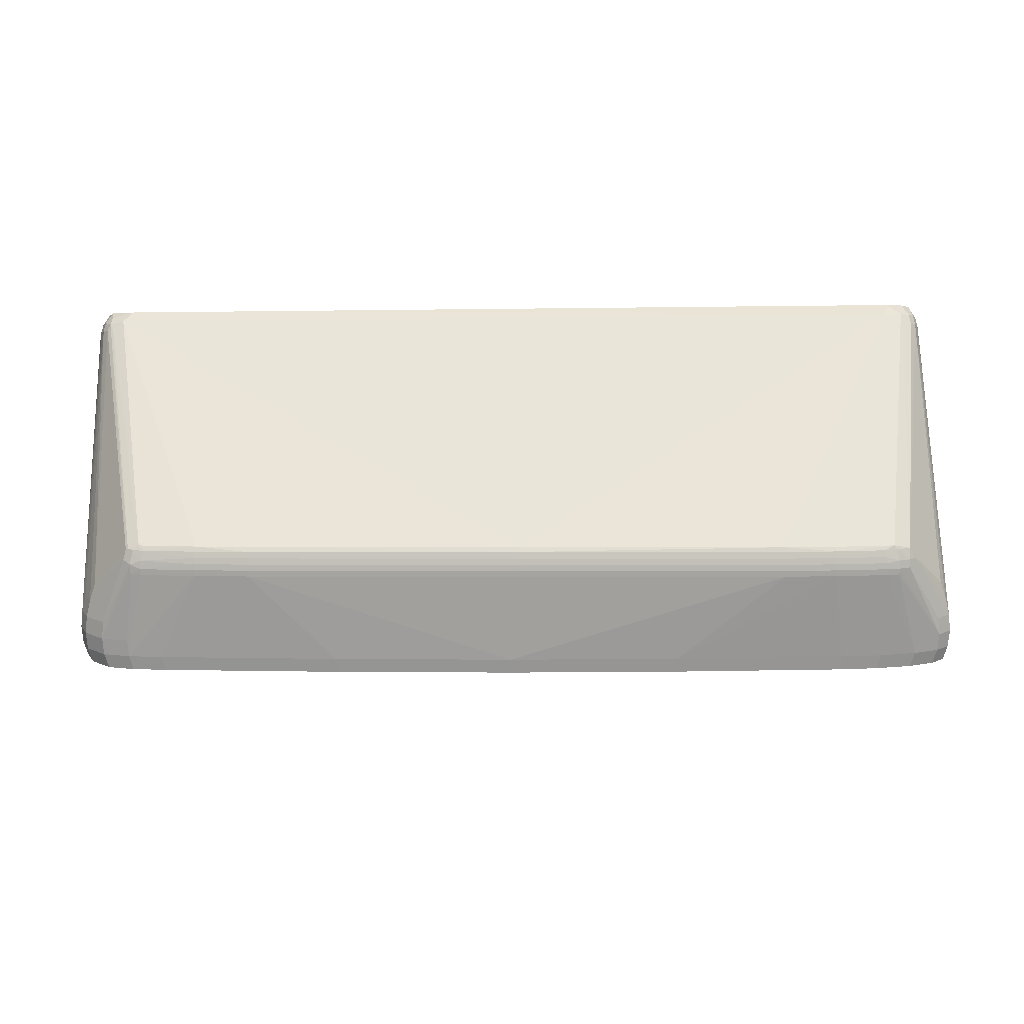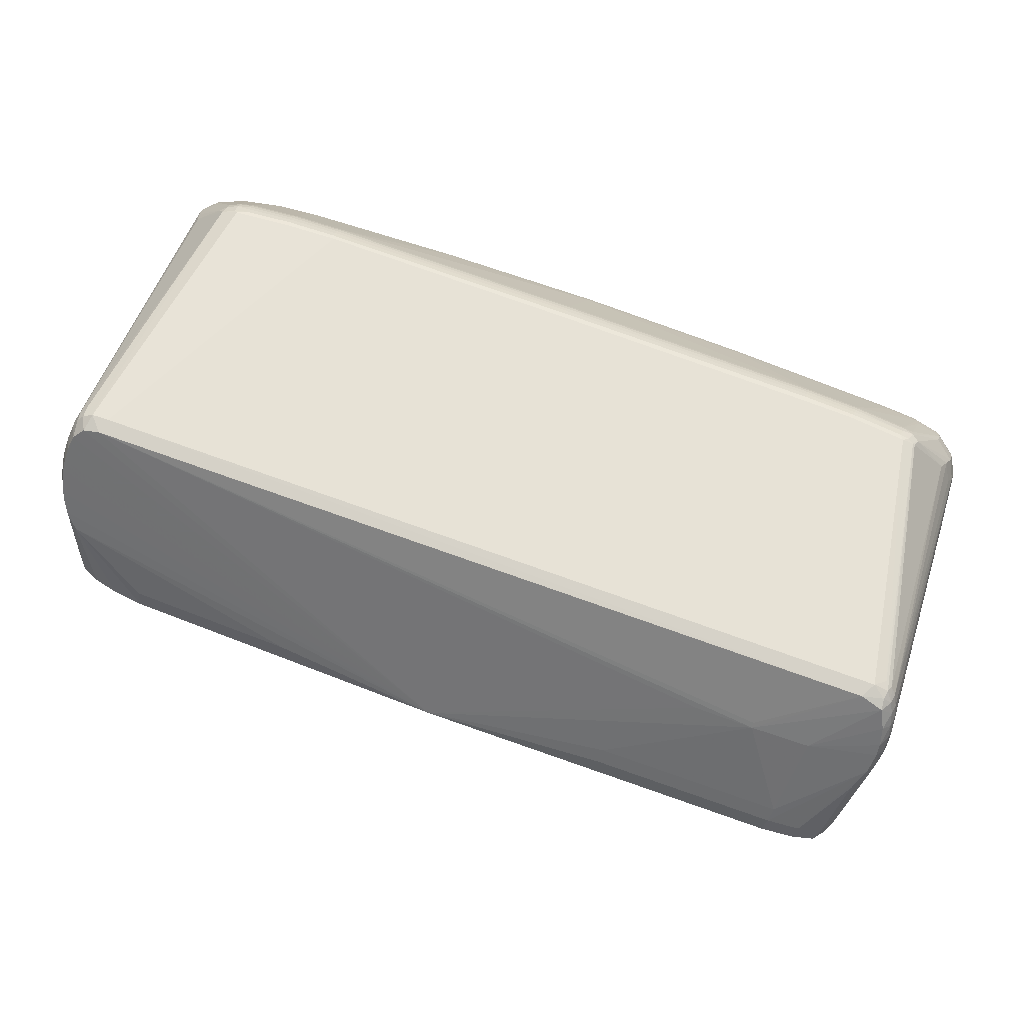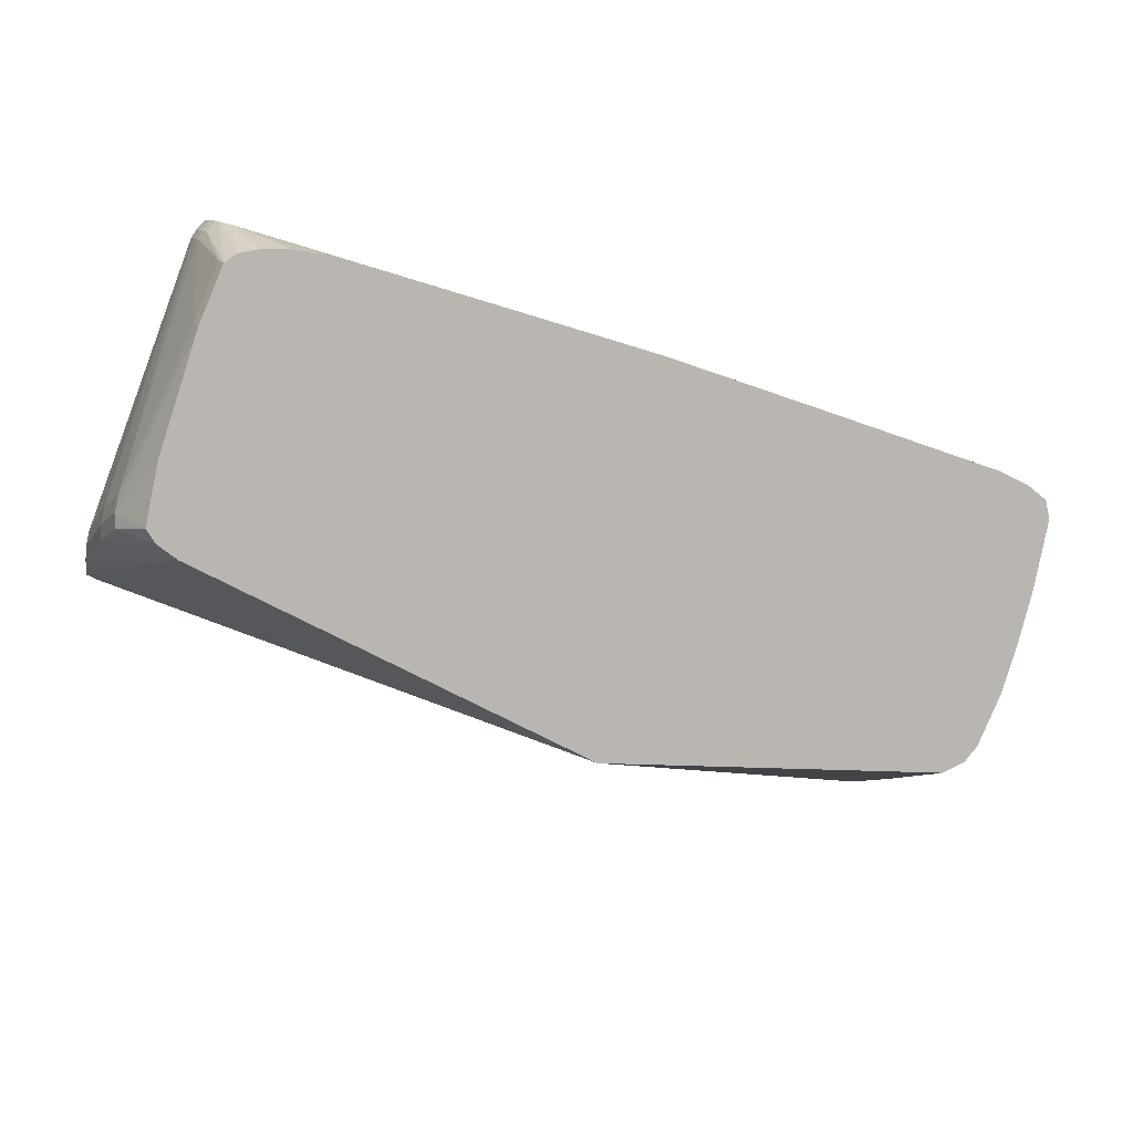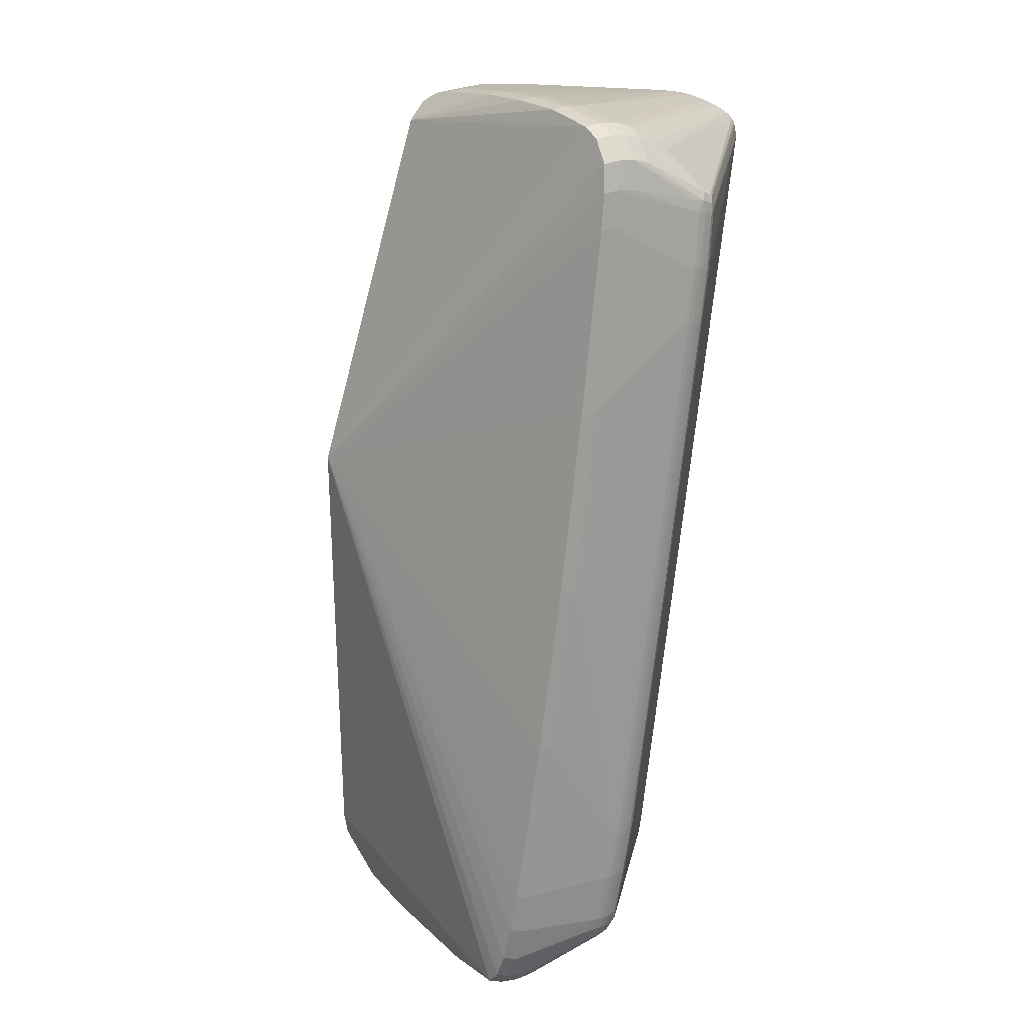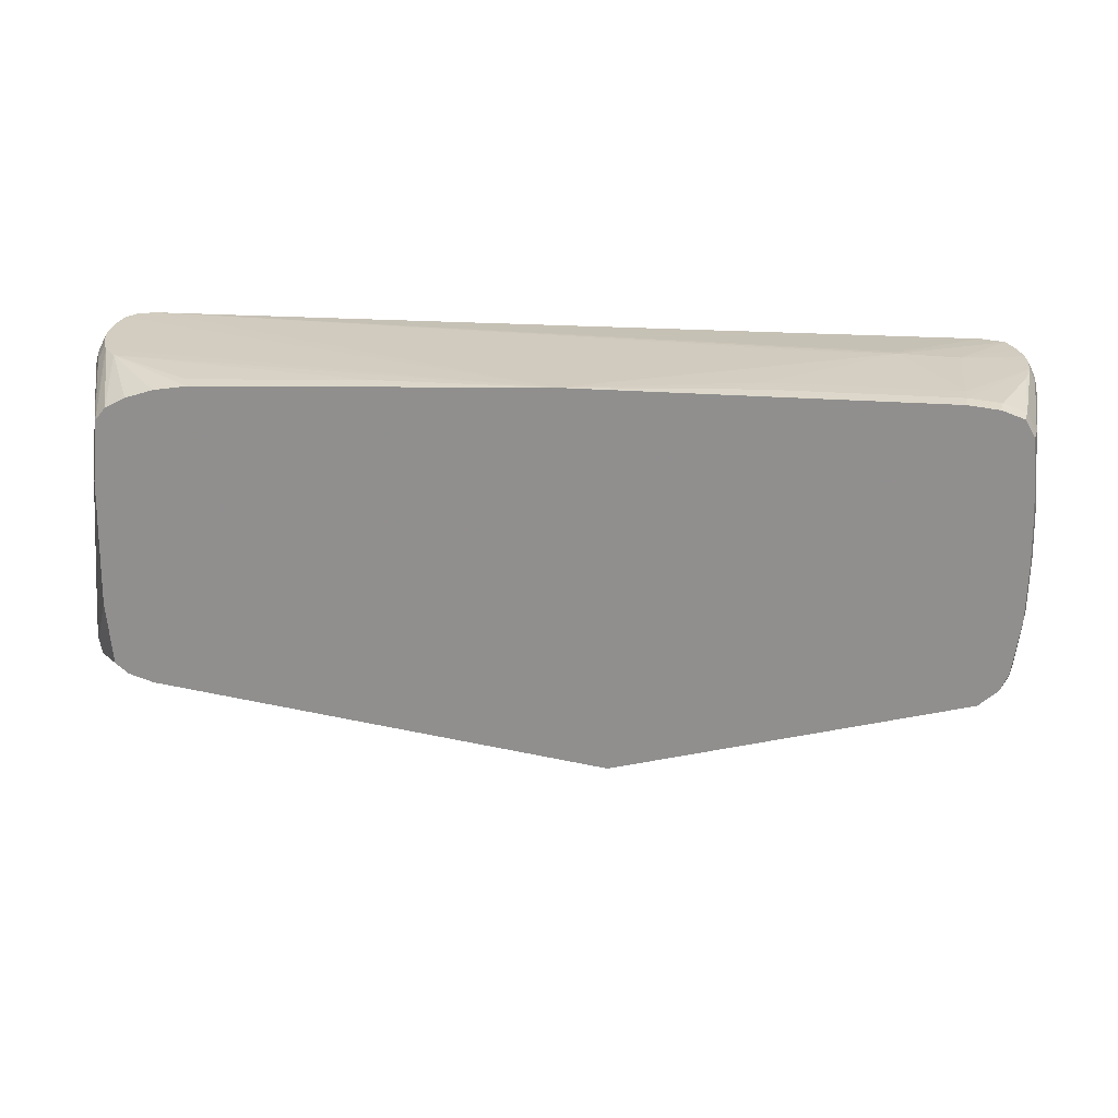
<metadata>
{"format":"obj","ext":"obj","renderer":"f3d","projection":"perspective","resolution":1024,"background":"white","views":[{"elev":49.8,"azim":-0.7,"up":"+Z"},{"elev":72.6,"azim":-160.5,"up":"+Z"},{"elev":-45.5,"azim":157.2,"up":"+Z"},{"elev":-72.3,"azim":-96.4,"up":"+Y"},{"elev":63.3,"azim":-178.0,"up":"+Y"}]}
</metadata>
<code>
v 0.2876 -0.2001 0.1114
v 0.3436 -0.1991 0.11
v 0.4101 -0.1955 0.107
v 0.3992 -0.201 0.1055
v 0.2898 -0.205 0.1091
v 0.3448 -0.2042 0.1081
v 0.4139 -0.1985 0.104
v 0.429 -0.1932 0.09959
v 0.2897 -0.2106 0.1045
v 0.3455 -0.2098 0.1034
v 0.401 -0.2067 0.1007
v 0.2897 -0.2156 0.0998
v 0.346 -0.2148 0.09874
v 0.402 -0.2116 0.09598
v 0.4154 -0.2081 0.09608
v 0.4275 -0.2042 0.09301
v 0.4358 -0.1986 0.0889
v 0.2896 -0.22 0.09472
v 0.3462 -0.2192 0.09365
v 0.4024 -0.216 0.09088
v 0.4161 -0.2141 0.08934
v 0.4283 -0.2101 0.08631
v 0.2896 -0.2237 0.0891
v 0.346 -0.2229 0.08804
v 0.4021 -0.2197 0.08527
v 0.4158 -0.2178 0.08374
v -0.001868 -0.1963 0.1112
v -0.001887 -0.2019 0.1094
v -0.002047 -0.2075 0.1047
v -0.002116 -0.2125 0.1
v -0.002173 -0.217 0.09494
v -0.002211 -0.2206 0.08932
v -0.2991 -0.1909 0.1097
v -0.42 -0.1845 0.1059
v -0.3561 -0.1894 0.109
v -0.4324 -0.1852 0.1017
v -0.435 -0.185 0.1001
v -0.4264 -0.1887 0.1027
v -0.4153 -0.1902 0.1038
v -0.3574 -0.1946 0.1065
v -0.2992 -0.1968 0.1076
v -0.4178 -0.1985 0.09662
v -0.3583 -0.1999 0.1021
v -0.2993 -0.2021 0.1032
v -0.4379 -0.1936 0.09237
v -0.3589 -0.2048 0.09741
v -0.2994 -0.2071 0.09857
v -0.4299 -0.2003 0.09225
v -0.4187 -0.2048 0.08954
v -0.3592 -0.2093 0.09232
v -0.2994 -0.2116 0.09349
v -0.4298 -0.2069 0.08287
v -0.4184 -0.2085 0.08393
v -0.3591 -0.2129 0.08671
v -0.2995 -0.2152 0.08787
v -0.3565 0.187 0.1
v -0.2914 0.1911 0.09515
v -0.3567 0.1917 0.09512
v -0.4213 0.1901 0.09336
v -0.2085 0.2555 0.01572
v -0.4124 0.2545 0.01337
v 0.368 0.2581 -0.002048
v 0.1841 0.263 0.0005109
v -0.2078 0.267 0.0007325
v -0.4112 0.266 -0.001617
v -0.4468 0.2628 -0.004488
v -0.472 0.2558 -0.01028
v -0.4835 0.2408 -0.02246
v -0.4918 0.1782 -0.07298
v -0.4945 0.132 -0.1102
v -0.4942 0.08319 -0.1495
v 0.4682 0.1746 -0.06853
v 0.4627 0.2271 -0.02626
v 0.4277 0.2553 -0.02432
v 0.3993 0.2627 -0.01862
v 0.3646 0.2669 -0.01546
v -0.002421 0.2767 -0.01036
v -0.4075 0.2747 -0.01504
v -0.4427 0.2715 -0.01788
v -0.4677 0.2647 -0.02362
v -0.4791 0.2498 -0.0357
v -0.4873 0.1877 -0.08576
v -0.49 0.142 -0.1226
v -0.4898 0.09361 -0.1616
v -0.4823 0.04535 -0.2004
v -0.4735 0.02895 -0.2136
v -0.4526 0.01445 -0.2251
v -0.425 0.009241 -0.2291
v -0.017 -0.004268 -0.2368
v 0.3352 -0.001155 -0.2316
v 0.378 0.001162 -0.2294
v -0.06723 -0.05824 -0.2807
v 0.416 0.006234 -0.2251
v 0.4419 0.01345 -0.2191
v 0.4559 0.0229 -0.2113
v 0.4636 0.07695 -0.1677
v 0.464 0.1842 -0.08134
v 0.4585 0.2362 -0.03946
v 0.4482 0.2464 -0.03132
v -0.4769 -0.1916 0.04708
v 0.4714 -0.1976 0.04382
v -0.4923 -0.1857 0.021
v -0.4832 -0.2033 0.03243
v 0.4775 -0.2094 0.02913
v -0.4971 -0.197 0.005843
v -0.4879 -0.2148 0.01738
v -0.466 -0.2305 0.02746
v 0.4675 -0.2312 0.02084
v 0.4821 -0.221 0.01404
v -0.5048 -0.05294 -0.1108
v -0.5076 -0.1027 -0.07832
v -0.5073 -0.1553 -0.04393
v -0.4994 -0.2078 -0.009708
v -0.4902 -0.2257 0.001874
v -0.4682 -0.2414 0.012
v -0.4393 -0.2471 0.01547
v 0.4422 -0.25 0.01069
v 0.4695 -0.2421 0.005346
v 0.4841 -0.2319 -0.001475
v 0.4921 -0.1731 -0.03994
v 0.4924 -0.05639 -0.1161
v 0.4867 0.0002296 -0.153
v -0.495 0.003941 -0.1706
v -0.5036 -0.0634 -0.1265
v -0.5063 -0.113 -0.09412
v -0.5061 -0.1655 -0.05982
v -0.4982 -0.2179 -0.02569
v -0.489 -0.2357 -0.01414
v -0.4671 -0.2514 -0.004043
v -0.4383 -0.257 -0.0005805
v -0.4011 -0.2595 0.0007606
v -0.2069 -0.2671 0.004241
v -0.01171 -0.2715 0.005643
v 0.1729 -0.2714 0.004189
v 0.3565 -0.268 0.0005478
v 0.4012 -0.2655 -0.001445
v 0.4409 -0.26 -0.005348
v 0.4681 -0.2521 -0.01068
v 0.4827 -0.2419 -0.01748
v 0.4907 -0.1832 -0.05584
v 0.491 -0.06684 -0.1318
v 0.4853 -0.01037 -0.1686
v -0.4907 -0.005892 -0.1832
v -0.4992 -0.07263 -0.1396
v -0.5005 -0.09604 -0.1243
v -0.5019 -0.1218 -0.1075
v -0.5016 -0.1738 -0.07351
v -0.4979 -0.1985 -0.0574
v -0.4939 -0.2257 -0.03969
v -0.4895 -0.2341 -0.03424
v -0.4847 -0.2433 -0.02825
v -0.463 -0.2589 -0.01824
v -0.4344 -0.2645 -0.01481
v -0.3976 -0.267 -0.01348
v -0.2052 -0.2745 -0.01003
v -0.01177 -0.2789 -0.00864
v 0.1712 -0.2788 -0.01008
v 0.3531 -0.2754 -0.01369
v 0.3974 -0.2729 -0.01566
v 0.4368 -0.2674 -0.01953
v 0.4637 -0.2596 -0.02481
v 0.4782 -0.2495 -0.03156
v 0.4861 -0.1913 -0.06956
v 0.4864 -0.07604 -0.1449
v 0.4807 -0.02008 -0.1814
v -0.4834 0.211 0.05755
v -0.4923 0.1929 0.08008
v -0.4937 0.1675 0.1117
v -0.4894 0.1533 0.1292
v -0.4804 0.1385 0.1475
v -0.4554 0.1327 0.1544
v -0.4945 0.1766 0.1004
v -0.4975 0.145 0.1204
v -0.4934 0.1345 0.1333
v -0.4883 0.1262 0.1435
v -0.4788 0.1265 0.1511
v -0.4645 0.1161 0.1558
v -0.4974 0.1893 0.06542
v -0.5006 0.1769 0.07884
v -0.5016 0.1659 0.09246
v -0.5006 0.155 0.1061
v -0.4804 0.1166 0.1509
v -0.4999 0.1822 0.05723
v -0.5029 0.1702 0.07211
v -0.5039 0.1587 0.08644
v -0.5028 0.1471 0.1008
v -0.4999 0.1351 0.1156
v -0.4955 0.1241 0.1292
v -0.4901 0.1154 0.14
v -0.4838 0.1101 0.1465
v -0.476 0.1067 0.1505
v -0.5038 0.156 0.05995
v -0.5049 0.1442 0.0746
v -0.5038 0.1313 0.08857
v -0.5008 0.1191 0.1037
v 0.4383 0.1301 0.1586
v 0.4566 0.1328 0.1551
v 0.4683 0.1416 0.144
v 0.4732 0.1532 0.1295
v 0.4755 0.163 0.1173
v 0.4764 0.1724 0.1056
v 0.4757 0.1816 0.09425
v 0.4737 0.1911 0.08243
v 0.4704 0.2001 0.07129
v 0.4663 0.2076 0.0621
v 0.4542 0.2196 0.0474
v 0.4635 0.117 0.1552
v 0.4671 0.2091 0.04816
v 0.434 0.1133 0.1603
v 0.4529 0.1135 0.1595
v 0.4699 0.122 0.1491
v 0.4755 0.1289 0.1385
v 0.4796 0.1396 0.1251
v 0.4823 0.1512 0.1106
v 0.4833 0.1623 0.09677
v 0.4824 0.1734 0.08313
v 0.4799 0.1848 0.06894
v 0.476 0.1954 0.05572
v 0.4533 0.1022 0.1568
v 0.4649 0.1059 0.152
v 0.4717 0.1111 0.1455
v 0.4772 0.1197 0.1347
v 0.4815 0.1309 0.1208
v 0.4844 0.1431 0.1055
v 0.4855 0.1549 0.09093
v 0.4846 0.1665 0.07655
v 0.4819 0.1785 0.06168
v 0.4778 0.1897 0.0478
v 0.485 0.1313 0.0964
v 0.4861 0.1432 0.08157
v 0.4851 0.155 0.06697
f 209 196 171
f 77 99 83
f 99 95 83
f 177 171 176
f 209 171 177
f 177 27 209
f 97 95 99
f 91 162 92
f 93 162 91
f 92 89 90
f 89 95 90
f 90 91 92
f 95 91 90
f 80 83 81
f 77 83 80
f 88 95 89
f 88 83 95
f 88 89 92
f 70 69 83
f 209 27 1
f 68 69 183
f 81 69 68
f 57 196 77
f 77 58 57
f 57 58 196
f 56 171 196
f 196 58 56
f 56 58 171
f 77 78 65
f 65 64 77
f 77 206 63
f 63 76 77
f 75 76 206
f 109 119 223
f 165 142 164
f 95 142 165
f 93 164 163
f 163 162 93
f 118 119 109
f 95 97 96
f 96 142 95
f 96 97 142
f 142 97 122
f 121 142 122
f 93 91 94
f 94 91 95
f 95 165 94
f 94 164 93
f 94 165 164
f 79 78 77
f 77 80 79
f 83 88 85
f 81 83 82
f 82 69 81
f 83 69 82
f 124 143 144
f 209 1 2
f 60 58 77
f 77 64 60
f 64 65 60
f 171 58 170
f 58 59 170
f 59 169 170
f 176 171 170
f 206 76 62
f 62 63 206
f 76 63 62
f 74 206 99
f 74 75 206
f 76 75 74
f 74 99 77
f 77 76 74
f 77 196 197
f 197 198 77
f 199 200 77
f 77 198 199
f 205 206 77
f 77 204 205
f 99 206 205
f 8 220 219
f 220 207 219
f 101 104 221
f 221 220 8
f 8 101 221
f 182 177 176
f 92 162 161
f 20 25 21
f 22 21 118
f 167 65 66
f 66 65 78
f 78 79 66
f 66 79 80
f 87 85 88
f 144 143 87
f 147 146 87
f 148 147 87
f 87 88 92
f 111 124 125
f 125 112 111
f 126 112 125
f 125 147 126
f 125 146 147
f 70 71 110
f 110 71 124
f 110 124 111
f 194 195 187
f 8 219 3
f 28 1 27
f 24 25 19
f 19 25 20
f 58 60 61
f 61 60 65
f 61 59 58
f 61 65 167
f 172 61 167
f 59 61 172
f 167 179 172
f 172 179 180
f 200 199 213
f 213 214 200
f 77 200 201
f 201 202 77
f 200 214 201
f 203 204 77
f 77 202 203
f 98 97 99
f 98 73 97
f 99 205 98
f 72 122 97
f 97 73 72
f 210 219 207
f 210 196 209
f 210 3 219
f 210 197 196
f 207 197 210
f 209 2 210
f 2 3 210
f 224 223 119
f 119 120 224
f 224 213 223
f 214 213 224
f 140 163 164
f 162 163 140
f 211 207 220
f 220 221 211
f 198 197 211
f 211 197 207
f 178 179 167
f 178 68 183
f 183 179 178
f 184 179 183
f 183 69 184
f 160 159 92
f 92 161 160
f 136 25 24
f 108 118 109
f 108 22 118
f 109 104 17
f 17 101 8
f 17 104 101
f 167 66 166
f 143 85 86
f 86 87 143
f 85 87 86
f 144 87 145
f 145 87 146
f 146 125 145
f 145 124 144
f 145 125 124
f 83 85 84
f 84 70 83
f 84 71 70
f 123 85 143
f 143 124 123
f 124 71 123
f 123 84 85
f 71 84 123
f 186 194 187
f 21 22 15
f 33 28 27
f 27 177 33
f 6 3 2
f 6 2 1
f 177 182 191
f 191 34 177
f 168 169 59
f 59 172 168
f 168 173 169
f 168 172 180
f 187 188 174
f 174 173 187
f 174 170 169
f 169 173 174
f 109 223 222
f 222 104 109
f 222 221 104
f 204 203 217
f 208 98 205
f 230 120 121
f 141 140 164
f 141 142 121
f 164 142 141
f 121 120 141
f 120 140 141
f 162 140 139
f 139 120 119
f 139 140 120
f 180 179 185
f 179 184 185
f 185 186 180
f 25 136 137
f 159 160 137
f 137 136 159
f 16 108 109
f 109 17 16
f 22 108 16
f 16 17 8
f 16 15 22
f 67 66 80
f 67 166 66
f 167 166 67
f 67 178 167
f 68 178 67
f 67 80 81
f 81 68 67
f 180 186 181
f 181 168 180
f 173 168 181
f 187 173 181
f 181 186 187
f 1 28 5
f 5 6 1
f 9 6 5
f 177 34 35
f 35 33 177
f 13 9 12
f 12 19 13
f 13 19 20
f 92 159 158
f 149 87 92
f 92 150 149
f 148 87 149
f 149 147 148
f 126 147 149
f 175 188 189
f 175 174 188
f 170 174 175
f 189 190 175
f 175 190 182
f 176 170 175
f 175 182 176
f 198 211 212
f 223 213 212
f 212 222 223
f 212 211 221
f 221 222 212
f 212 199 198
f 212 213 199
f 73 98 218
f 98 208 218
f 204 217 218
f 218 205 204
f 218 208 205
f 73 218 228
f 228 218 217
f 229 224 120
f 120 230 229
f 194 186 193
f 186 185 193
f 112 194 193
f 111 112 193
f 193 110 111
f 193 185 184
f 118 21 26
f 26 21 25
f 25 137 26
f 138 160 161
f 138 137 160
f 119 118 138
f 138 139 119
f 138 161 162
f 162 139 138
f 15 16 7
f 7 11 15
f 8 3 7
f 7 16 8
f 24 19 18
f 18 19 12
f 10 6 9
f 9 13 10
f 10 11 6
f 13 11 10
f 3 6 4
f 6 11 4
f 4 7 3
f 11 7 4
f 15 11 14
f 20 21 14
f 21 15 14
f 14 13 20
f 14 11 13
f 135 136 24
f 159 136 135
f 135 158 159
f 100 190 189
f 127 112 126
f 126 149 127
f 127 149 150
f 189 188 105
f 105 188 187
f 224 229 225
f 225 229 230
f 214 224 225
f 227 228 217
f 227 72 73
f 73 228 227
f 122 72 227
f 227 226 122
f 231 230 121
f 121 122 231
f 122 226 231
f 231 225 230
f 226 225 231
f 192 193 184
f 69 70 192
f 192 184 69
f 70 110 192
f 110 193 192
f 118 26 117
f 117 26 137
f 117 138 118
f 137 138 117
f 28 33 41
f 33 35 41
f 92 158 157
f 44 41 43
f 190 100 37
f 182 190 37
f 189 105 102
f 102 105 106
f 187 195 113
f 113 105 187
f 195 194 113
f 113 194 112
f 112 127 113
f 215 201 214
f 214 225 215
f 202 201 215
f 215 225 226
f 28 41 29
f 29 41 44
f 29 5 28
f 9 5 29
f 24 18 23
f 40 41 35
f 40 43 41
f 103 102 106
f 103 100 189
f 189 102 103
f 36 191 182
f 182 37 36
f 34 191 36
f 36 38 34
f 202 215 216
f 216 203 202
f 216 217 203
f 216 215 226
f 216 227 217
f 226 227 216
f 24 23 134
f 134 135 24
f 158 135 134
f 134 157 158
f 128 127 150
f 128 113 127
f 92 153 152
f 129 128 152
f 44 43 47
f 34 38 39
f 39 35 34
f 39 40 35
f 43 40 39
f 154 153 92
f 92 155 154
f 133 134 23
f 114 128 129
f 113 128 114
f 106 105 114
f 105 113 114
f 151 150 92
f 92 152 151
f 151 128 150
f 151 152 128
f 45 103 106
f 106 107 45
f 45 37 100
f 100 103 45
f 45 36 37
f 130 152 153
f 129 152 130
f 51 47 50
f 32 23 18
f 18 31 32
f 32 133 23
f 32 31 51
f 30 47 51
f 51 31 30
f 30 29 44
f 44 47 30
f 12 9 30
f 9 29 30
f 30 18 12
f 30 31 18
f 42 39 38
f 43 39 42
f 131 154 155
f 153 154 131
f 131 130 153
f 92 157 156
f 156 155 92
f 157 134 156
f 134 133 156
f 132 131 155
f 155 156 132
f 132 156 133
f 115 114 129
f 115 107 106
f 106 114 115
f 129 130 115
f 55 32 51
f 133 32 55
f 55 132 133
f 131 132 55
f 49 50 46
f 46 42 49
f 43 42 46
f 46 47 43
f 46 50 47
f 116 115 130
f 49 42 48
f 48 45 107
f 107 115 48
f 48 42 38
f 38 36 48
f 36 45 48
f 131 55 54
f 130 131 54
f 51 50 54
f 54 55 51
f 53 116 130
f 130 54 53
f 53 50 49
f 53 54 50
f 116 53 52
f 115 116 52
f 52 48 115
f 49 48 52
f 52 53 49

</code>
